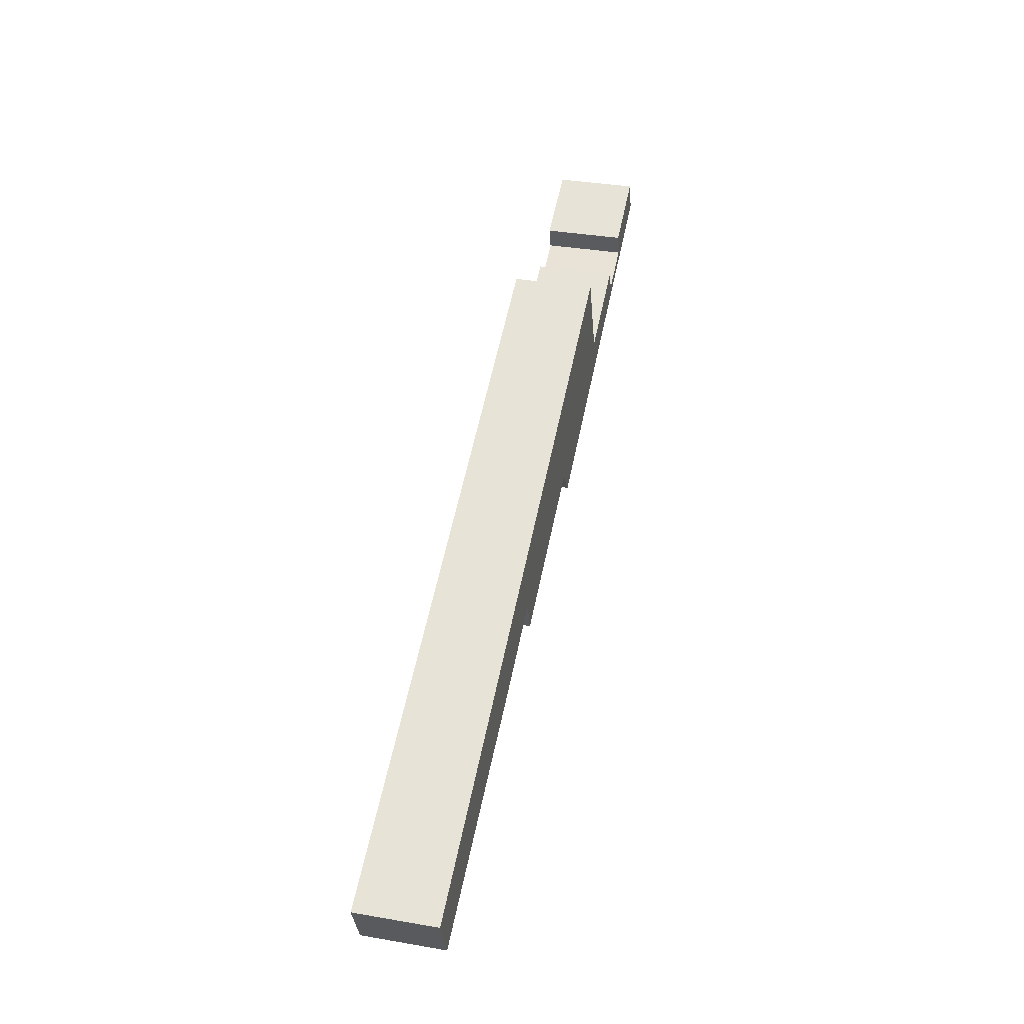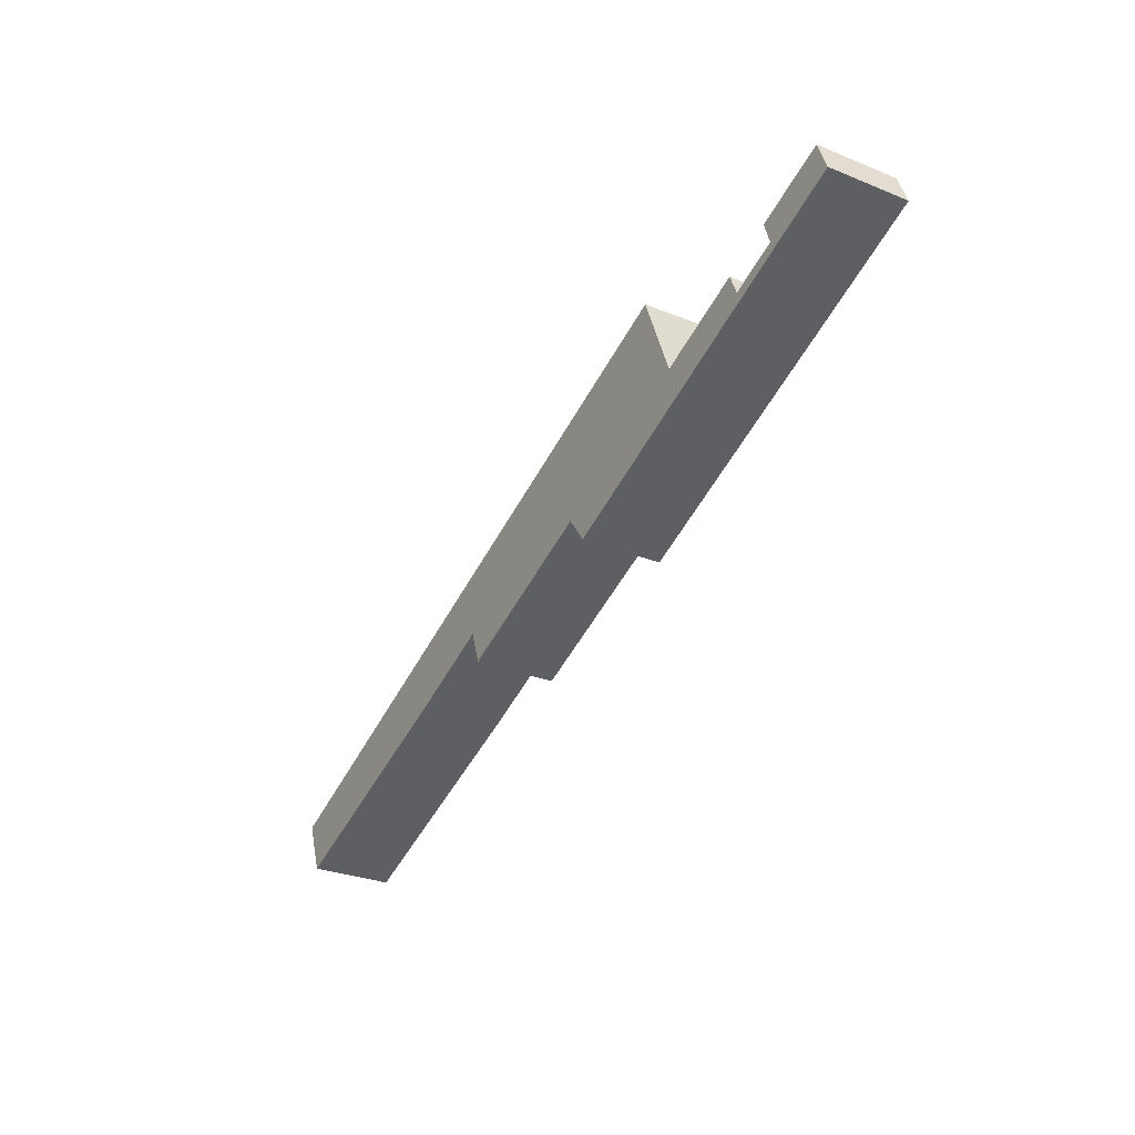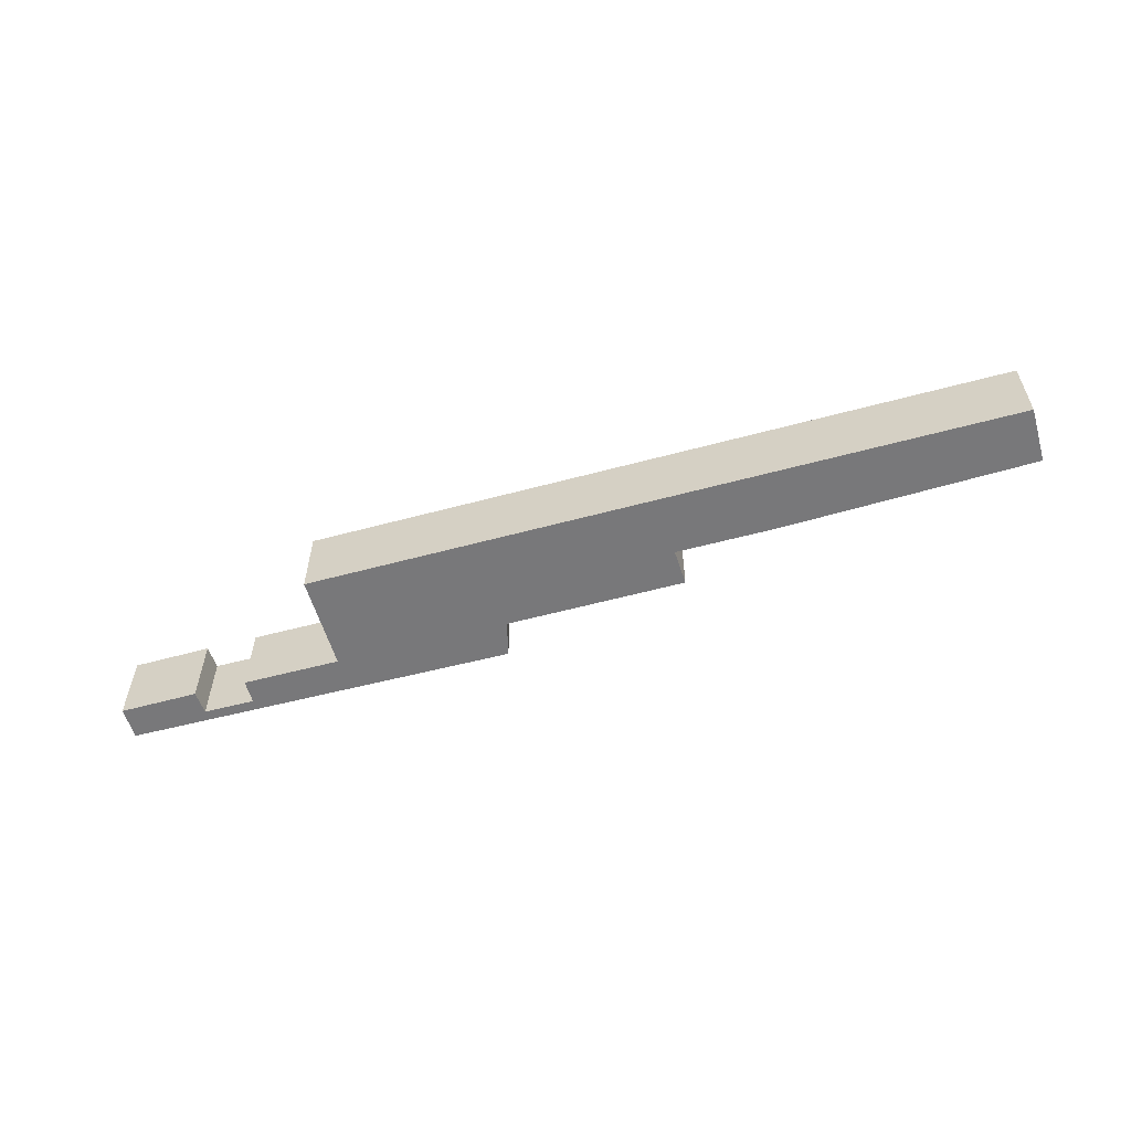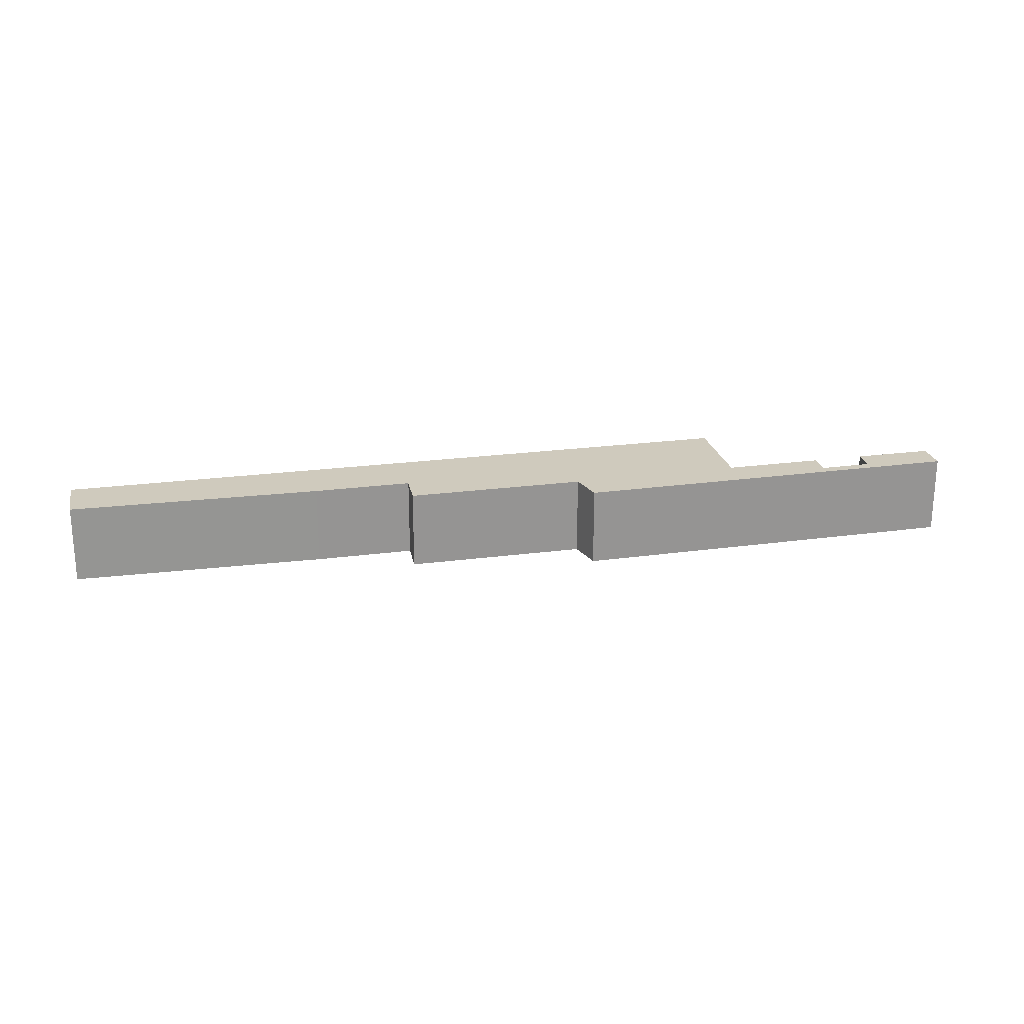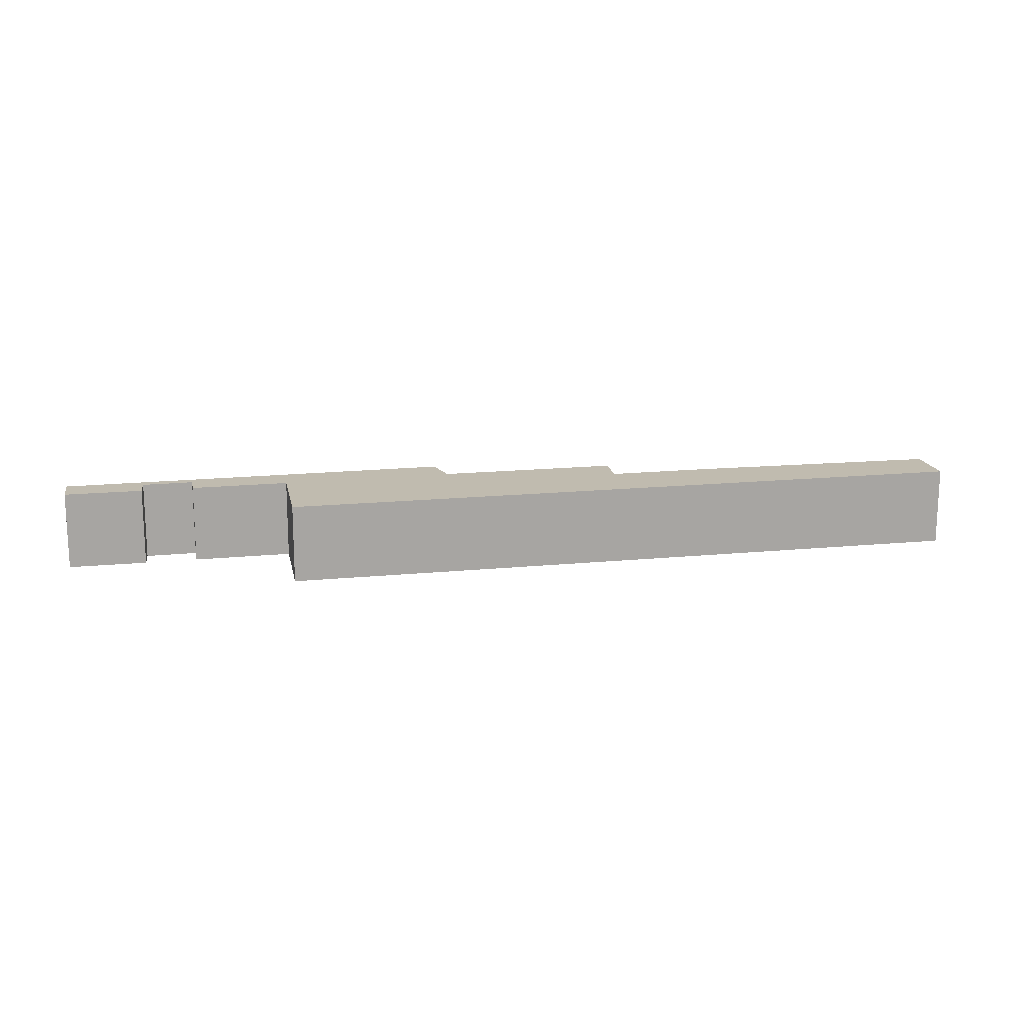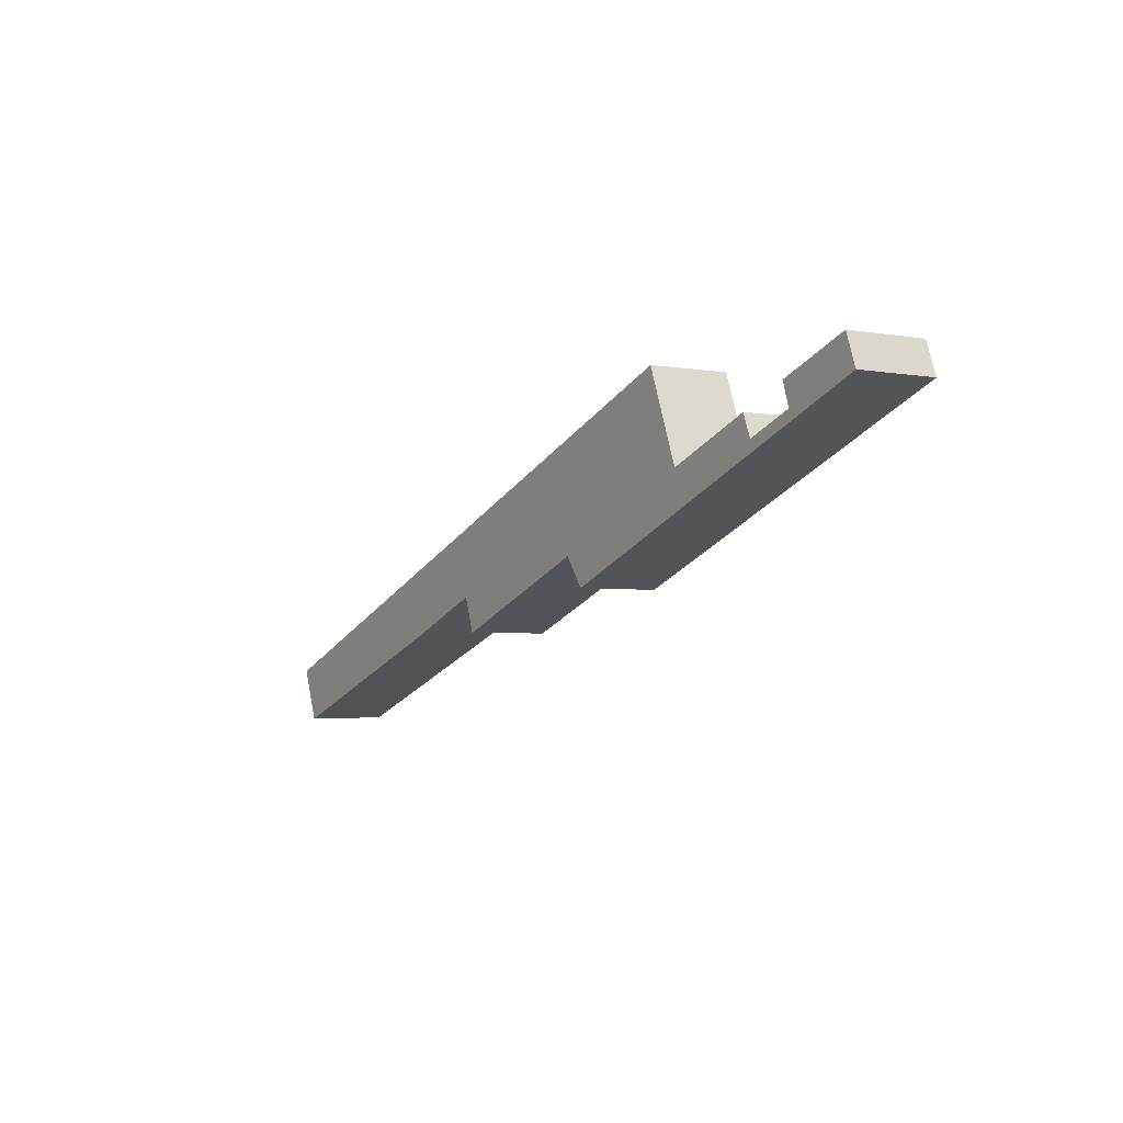
<metadata>
{"format":"obj","ext":"obj","renderer":"f3d","projection":"perspective","resolution":1024,"background":"white","views":[{"elev":36.4,"azim":102.6,"up":"+Z"},{"elev":-29.4,"azim":-120.8,"up":"+Z"},{"elev":-57.5,"azim":37.2,"up":"+Y"},{"elev":22.9,"azim":-171.3,"up":"+Y"},{"elev":16.2,"azim":10.0,"up":"+Y"},{"elev":-2.7,"azim":-122.8,"up":"+Z"}]}
</metadata>
<code>
v  0.495 3.503 1.359
v  3.735 3.503 0.099
v  0 3.503 2.145e-16
v  3.414 3.503 -0.9
v  16.15 3.503 -6.591
v  5.513 3.503 -1.75
v  9.933 3.503 -2.39
v  17.07 3.503 -5.312
v  24.98 3.503 -6.722
v  24.46 3.503 -8.238
v  11.43 3.503 1.533
v  40.45 3.503 -9.94
v  29.04 3.503 -8.34
v  39.58 3.503 -12.23
v  5.898 3.503 -0.778
v  39.58 7.487e-16 -12.23
v  29.04 5.107e-16 -8.34
v  24.98 4.116e-16 -6.722
v  24.46 5.044e-16 -8.238
v  17.07 3.253e-16 -5.312
v  16.15 4.036e-16 -6.591
v  0 0 0
v  3.735 -6.062e-18 0.099
v  3.414 5.511e-17 -0.9
v  40.45 6.086e-16 -9.94
v  0.495 -8.321e-17 1.359
v  5.513 1.072e-16 -1.75
v  5.898 4.764e-17 -0.778
v  9.933 1.463e-16 -2.39
v  11.43 -9.387e-17 1.533
g defaultobject
f 1 2 3
f 4 3 2
f 5 3 4
f 6 5 4
f 7 5 6
f 8 9 10
f 11 12 7
f 9 7 12
f 8 7 9
f 5 7 8
f 13 9 12
f 14 13 12
f 6 15 7
f 16 13 14
f 13 16 17
f 17 9 13
f 9 17 18
f 19 8 10
f 8 19 20
f 21 3 5
f 3 21 22
f 18 10 9
f 10 18 19
f 23 4 2
f 4 23 24
f 25 14 12
f 14 25 16
f 20 5 8
f 5 20 21
f 22 1 3
f 1 22 26
f 27 15 6
f 15 27 28
f 29 11 7
f 11 29 30
f 26 2 1
f 2 26 23
f 24 6 4
f 6 24 27
f 28 7 15
f 7 28 29
f 30 12 11
f 12 30 25
f 22 24 26
f 24 22 21
f 24 21 27
f 27 21 28
f 28 21 29
f 29 21 30
f 30 21 20
f 30 20 18
f 30 18 25
f 18 20 19
f 25 18 17
f 25 17 16
f 23 26 24

</code>
